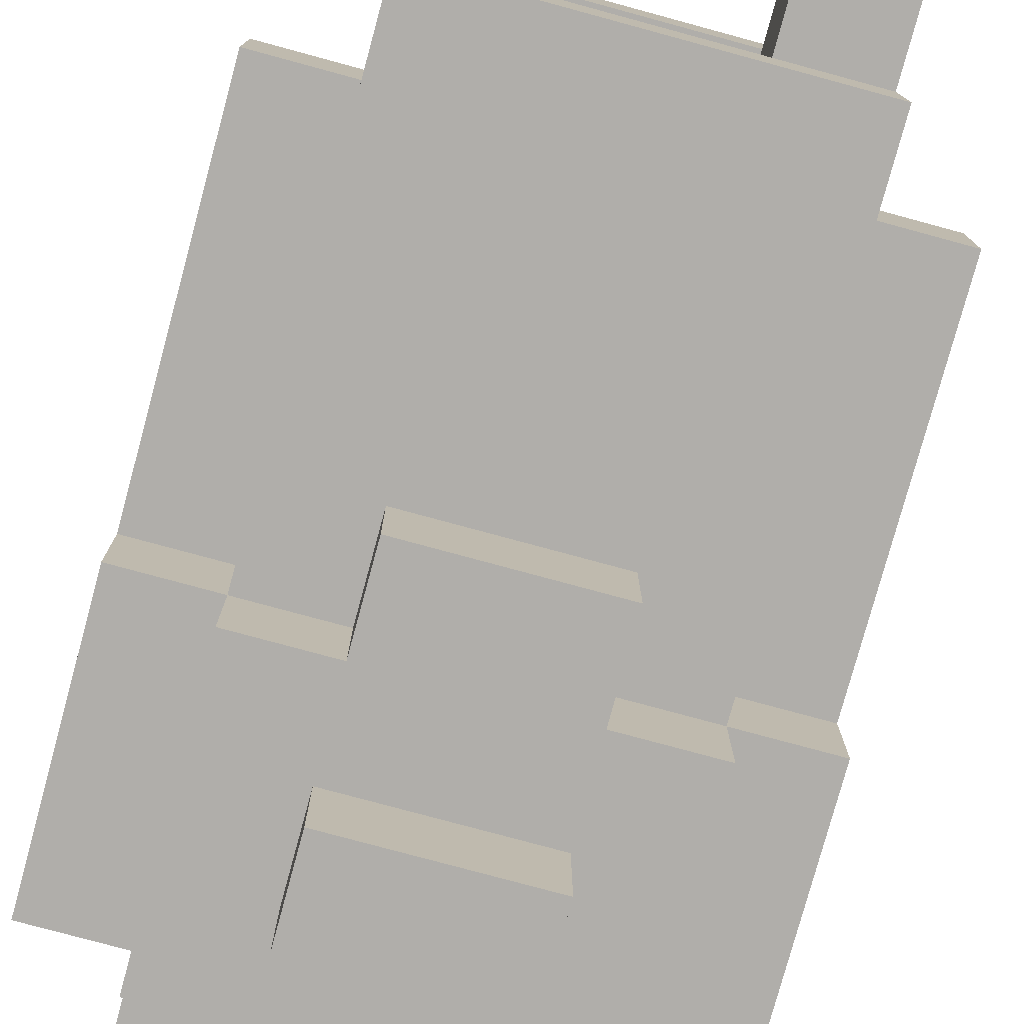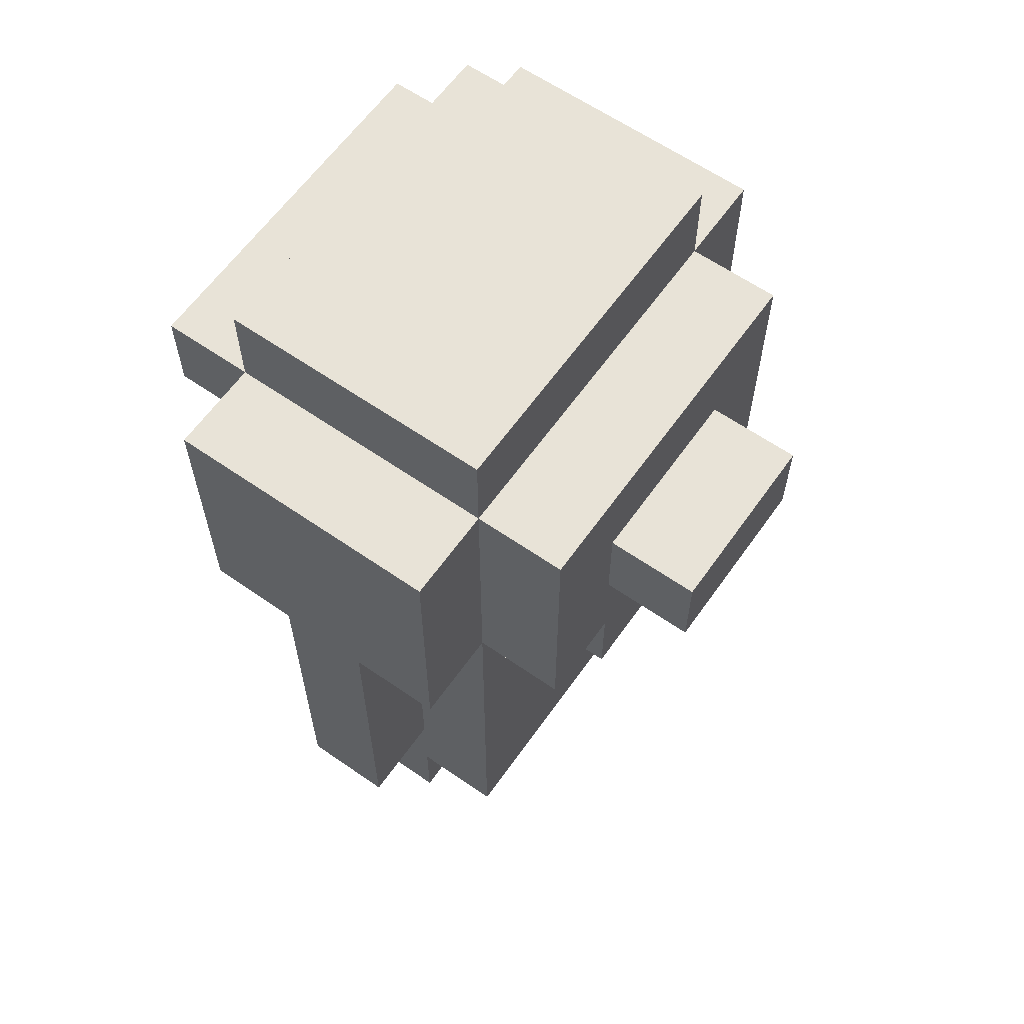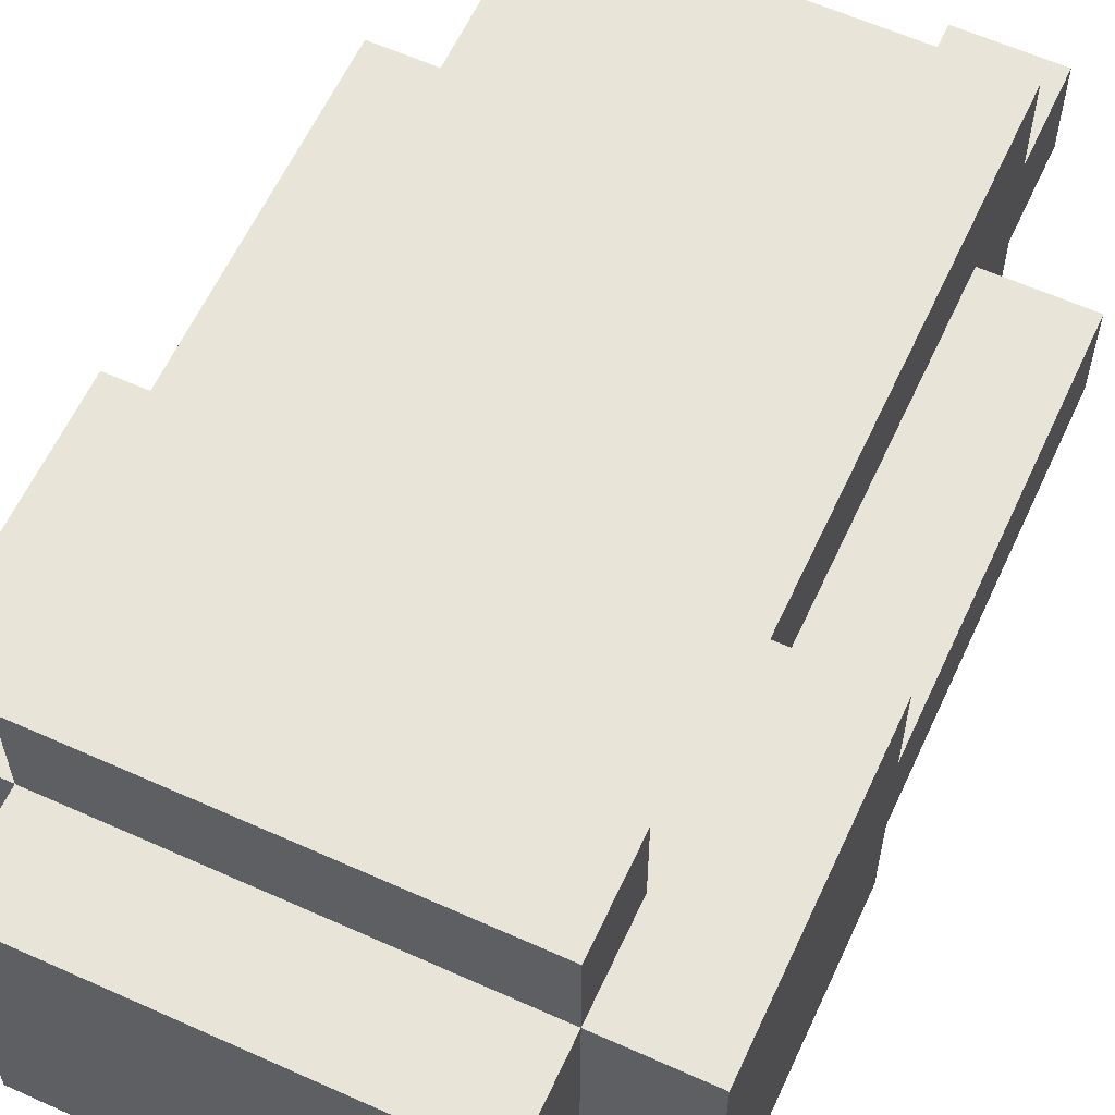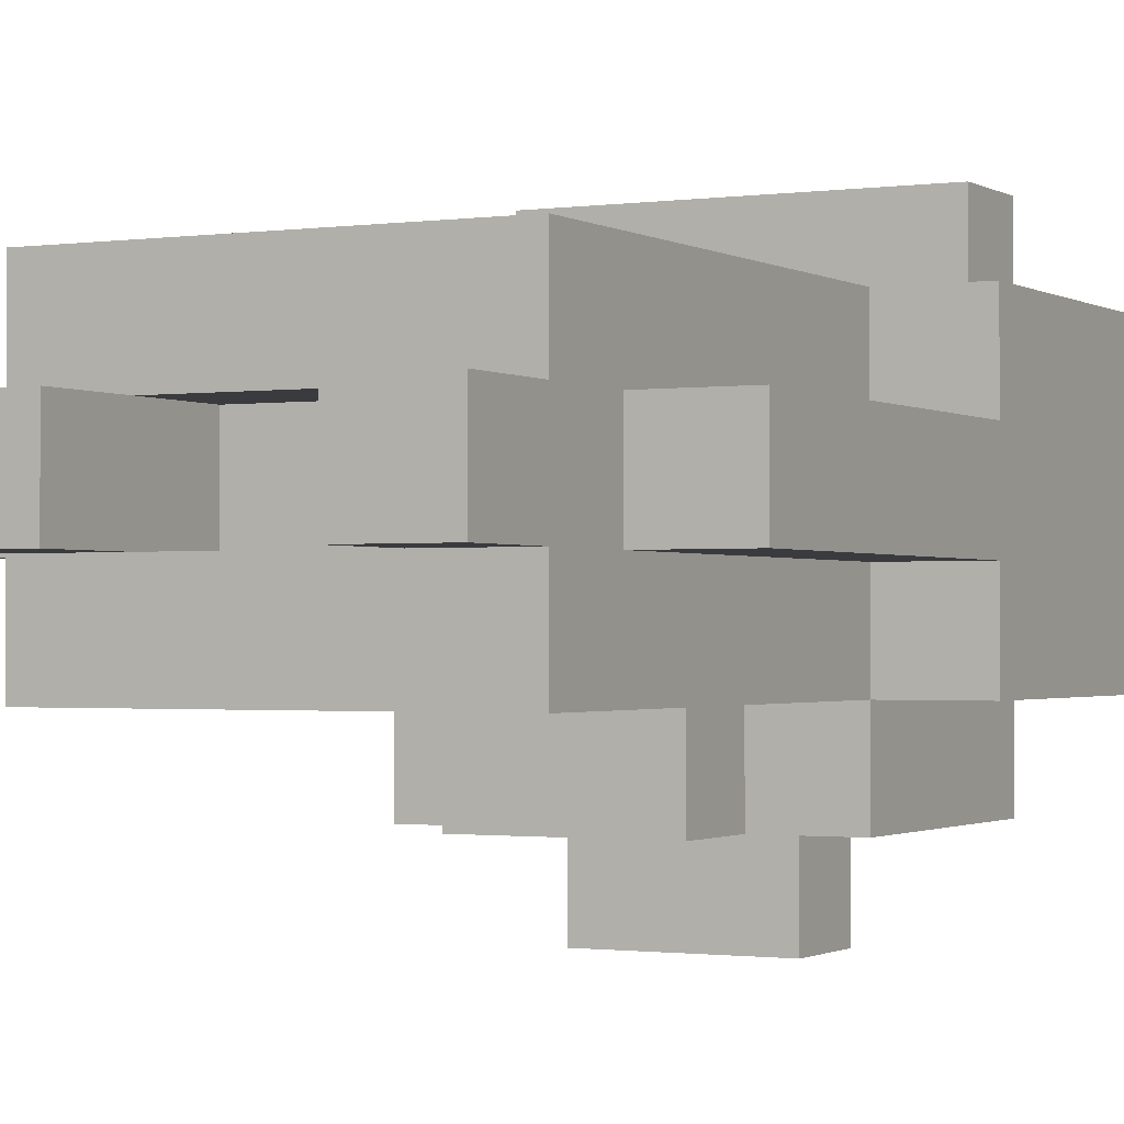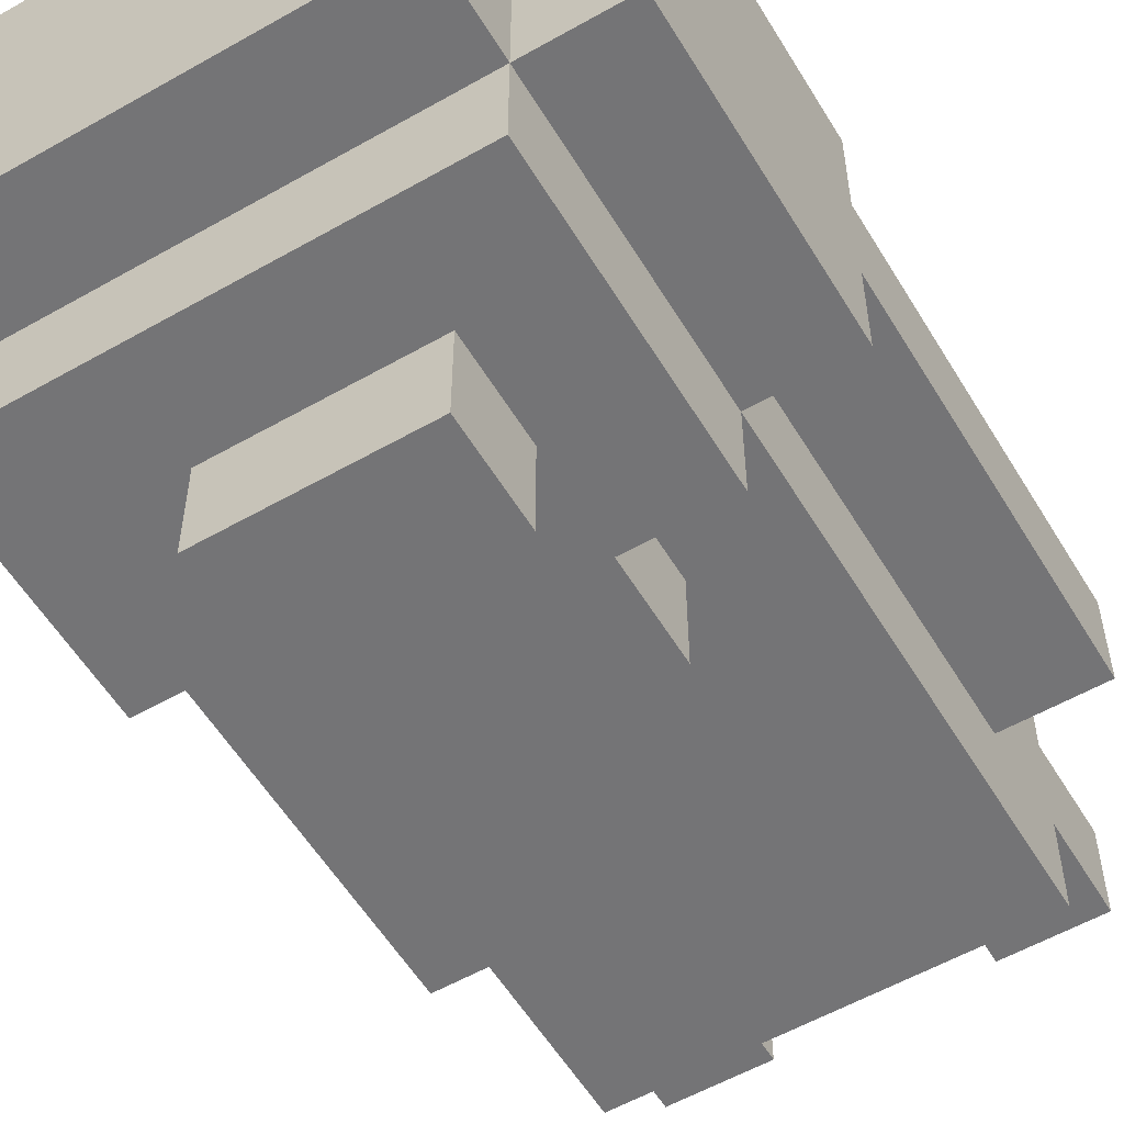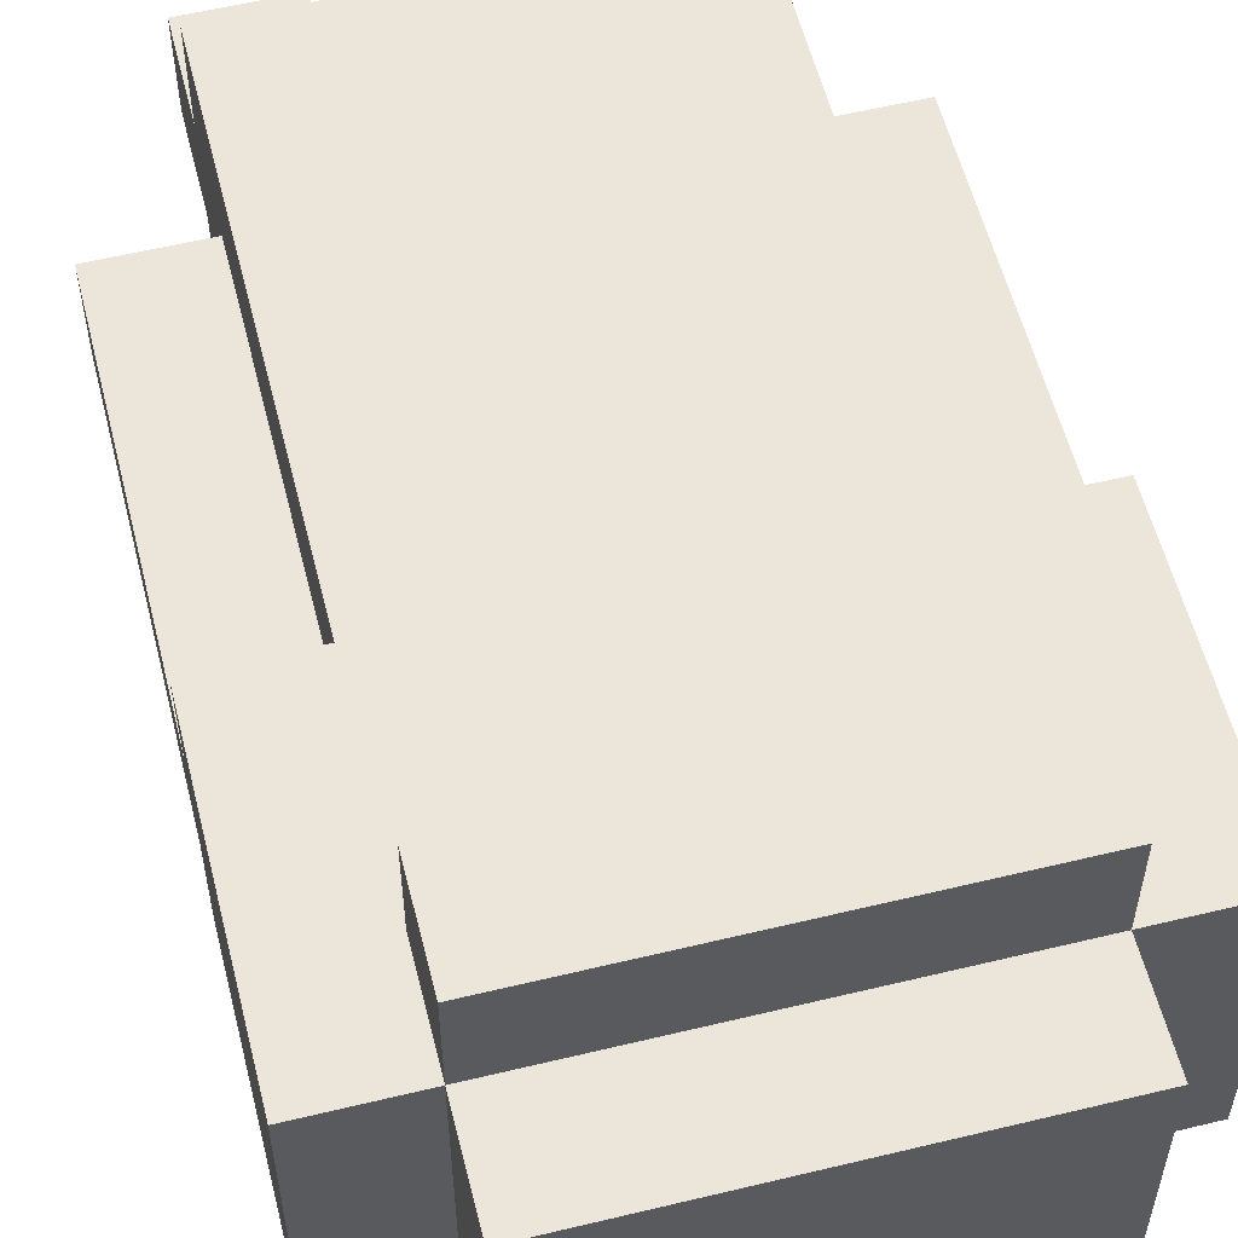
<metadata>
{"format":"obj","ext":"obj","renderer":"f3d","projection":"perspective","resolution":1024,"background":"white","views":[{"elev":-77.9,"azim":-15.2,"up":"+Z"},{"elev":61.9,"azim":125.2,"up":"+Y"},{"elev":60.6,"azim":-155.3,"up":"+Z"},{"elev":-1.2,"azim":27.6,"up":"+Z"},{"elev":-56.3,"azim":-149.2,"up":"+Z"},{"elev":57.2,"azim":165.9,"up":"+Z"}]}
</metadata>
<code>
v -3 -3 1
v -3 -3 -0
v -3 -2 1
v -3 -2 -0
v -3 1 2
v -3 1 1
v -3 1 -0
v -3 1 -1
v -3 3 2
v -3 3 -1
v -3 4 2
v -3 4 -1
v -2 -5 1
v -2 -5 -0
v -2 -4 2
v -2 -4 1
v -2 -4 -0
v -2 -4 -1
v -2 -3 1
v -2 -3 -0
v -2 -2 1
v -2 -2 -0
v -2 0 2
v -2 0 1
v -2 1 2
v -2 1 1
v -2 1 -0
v -2 1 -1
v -2 1 -2
v -2 3 3
v -2 3 2
v -2 3 -1
v -2 3 -2
v -2 4 3
v -2 4 2
v -2 4 -1
v -2 4 -2
v -2 5 2
v -2 5 -1
v -1 0 -1
v -1 0 -2
v -1 1 -1
v -1 1 -2
v -1 2 -2
v -1 2 -3
v -1 3 -2
v -1 3 -3
v 1 -5 1
v 1 -5 -0
v 1 -4 1
v 1 -4 -0
v 1 -3 1
v 1 -3 -0
v -1 -5 1
v -1 -5 -0
v -1 -4 1
v -1 -4 -0
v -1 -3 1
v -1 -3 -0
v 1 0 -1
v 1 0 -2
v 1 1 -1
v 1 1 -2
v 1 2 -2
v 1 2 -3
v 1 3 -2
v 1 3 -3
v 2 -5 1
v 2 -5 -0
v 2 -4 2
v 2 -4 1
v 2 -4 -0
v 2 -4 -1
v 2 -3 1
v 2 -3 -0
v 2 -2 1
v 2 -2 -0
v 2 0 2
v 2 0 1
v 2 1 2
v 2 1 1
v 2 1 -0
v 2 1 -1
v 2 1 -2
v 2 3 3
v 2 3 2
v 2 3 -1
v 2 3 -2
v 2 4 3
v 2 4 2
v 2 4 -1
v 2 4 -2
v 2 5 2
v 2 5 -1
v 3 -3 1
v 3 -3 -0
v 3 -2 1
v 3 -2 -0
v 3 1 2
v 3 1 1
v 3 1 -0
v 3 1 -1
v 3 3 2
v 3 3 -1
v 3 4 2
v 3 4 -1
v -2 3 3
v -2 4 3
v 2 3 3
v 2 4 3
v -3 1 2
v -3 3 2
v -3 4 2
v -2 -4 2
v -2 0 2
v -2 1 2
v -2 2 2
v -2 3 2
v -2 4 2
v -2 5 2
v -1 -1 2
v -1 0 2
v -1 2 2
v -1 3 2
v 0 -4 2
v 0 -1 2
v 1 -4 2
v 1 0 2
v 1 2 2
v 1 3 2
v 2 -4 2
v 2 0 2
v 2 1 2
v 2 2 2
v 2 3 2
v 2 4 2
v 2 5 2
v 3 1 2
v 3 3 2
v 3 4 2
v -3 -3 1
v -3 -2 1
v -3 1 1
v -2 -5 1
v -2 -4 1
v -2 -3 1
v -2 -2 1
v -2 0 1
v -2 1 1
v -1 -5 1
v -1 -4 1
v 1 -5 1
v 1 -4 1
v 2 -5 1
v 2 -4 1
v 2 -3 1
v 2 -2 1
v 2 0 1
v 2 1 1
v 3 -3 1
v 3 -2 1
v 3 1 1
v -1 -4 -0
v -1 -3 -0
v 1 -4 -0
v 1 -3 -0
v -1 -4 1
v -1 -3 1
v 0 -4 1
v 0 -3 1
v 1 -4 1
v 1 -3 1
v -3 -3 -0
v -3 -2 -0
v -3 1 -0
v -2 -5 -0
v -2 -4 -0
v -2 -3 -0
v -2 -2 -0
v -2 1 -0
v -1 -5 -0
v -1 -4 -0
v 1 -5 -0
v 1 -4 -0
v 2 -5 -0
v 2 -4 -0
v 2 -3 -0
v 2 -2 -0
v 2 1 -0
v 3 -3 -0
v 3 -2 -0
v 3 1 -0
v -3 1 -1
v -3 3 -1
v -3 4 -1
v -2 -4 -1
v -2 1 -1
v -2 3 -1
v -2 4 -1
v -2 5 -1
v -1 0 -1
v -1 1 -1
v 1 0 -1
v 1 1 -1
v 2 -4 -1
v 2 1 -1
v 2 3 -1
v 2 4 -1
v 2 5 -1
v 3 1 -1
v 3 3 -1
v 3 4 -1
v -2 1 -2
v -2 3 -2
v -2 4 -2
v -1 0 -2
v -1 1 -2
v -1 2 -2
v -1 3 -2
v 1 0 -2
v 1 1 -2
v 1 2 -2
v 1 3 -2
v 2 1 -2
v 2 3 -2
v 2 4 -2
v -1 2 -3
v -1 3 -3
v 1 2 -3
v 1 3 -3
v -2 -5 1
v -1 -5 1
v 1 -5 1
v 2 -5 1
v -2 -5 -0
v -1 -5 -0
v 1 -5 -0
v 2 -5 -0
v -2 -4 2
v 0 -4 2
v 1 -4 2
v 2 -4 2
v -2 -4 1
v -1 -4 1
v 0 -4 1
v 1 -4 1
v 2 -4 1
v -2 -4 -0
v -1 -4 -0
v 1 -4 -0
v 2 -4 -0
v -2 -4 -1
v 2 -4 -1
v -3 -3 1
v -2 -3 1
v -1 -3 1
v 0 -3 1
v 1 -3 1
v 2 -3 1
v 3 -3 1
v -3 -3 -0
v -2 -3 -0
v -1 -3 -0
v 1 -3 -0
v 2 -3 -0
v 3 -3 -0
v -1 0 -1
v 1 0 -1
v -1 0 -2
v 1 0 -2
v -3 1 2
v -2 1 2
v 2 1 2
v 3 1 2
v -3 1 1
v -2 1 1
v 2 1 1
v 3 1 1
v -3 1 -0
v -2 1 -0
v 2 1 -0
v 3 1 -0
v -3 1 -1
v -2 1 -1
v -1 1 -1
v 1 1 -1
v 2 1 -1
v 3 1 -1
v -2 1 -2
v -1 1 -2
v 1 1 -2
v 2 1 -2
v -1 2 -2
v 1 2 -2
v -1 2 -3
v 1 2 -3
v -2 3 3
v 2 3 3
v -2 3 2
v -1 3 2
v 1 3 2
v 2 3 2
v -1 3 -2
v 1 3 -2
v -1 3 -3
v 1 3 -3
v -2 4 3
v 2 4 3
v -3 4 2
v -2 4 2
v 2 4 2
v 3 4 2
v -3 4 -1
v -2 4 -1
v 2 4 -1
v 3 4 -1
v -2 4 -2
v 2 4 -2
v -2 5 2
v 2 5 2
v -2 5 -1
v 2 5 -1
f 3 2 1
f 4 2 3
f 6 4 3
f 7 4 6
f 9 7 6
f 9 8 7
f 9 6 5
f 10 8 9
f 11 10 9
f 12 10 11
f 16 14 13
f 17 14 16
f 19 16 15
f 19 18 17
f 19 17 16
f 20 18 19
f 21 19 15
f 22 18 20
f 23 21 15
f 24 21 23
f 25 24 23
f 26 24 25
f 27 18 22
f 28 18 27
f 32 29 28
f 33 29 32
f 34 31 30
f 35 31 34
f 36 33 32
f 37 33 36
f 38 36 35
f 39 36 38
f 42 41 40
f 43 41 42
f 46 45 44
f 47 45 46
f 50 49 48
f 51 49 50
f 52 51 50
f 53 51 52
f 54 55 56
f 56 55 57
f 56 57 58
f 58 57 59
f 60 61 62
f 62 61 63
f 64 65 66
f 66 65 67
f 68 69 71
f 71 69 72
f 70 71 74
f 72 73 74
f 71 72 74
f 74 73 75
f 70 74 76
f 75 73 77
f 70 76 78
f 78 76 79
f 78 79 80
f 80 79 81
f 77 73 82
f 82 73 83
f 83 84 87
f 87 84 88
f 85 86 89
f 89 86 90
f 87 88 91
f 91 88 92
f 90 91 93
f 93 91 94
f 95 96 97
f 97 96 98
f 97 98 100
f 100 98 101
f 100 101 103
f 101 102 103
f 99 100 103
f 103 102 104
f 103 104 105
f 105 104 106
f 109 108 107
f 110 108 109
f 116 112 111
f 117 112 116
f 118 113 112
f 118 112 117
f 119 113 118
f 121 115 114
f 122 117 116
f 122 115 121
f 122 116 115
f 123 118 117
f 123 117 122
f 124 118 123
f 125 121 114
f 126 122 121
f 126 121 125
f 127 126 125
f 128 123 122
f 128 126 127
f 128 122 126
f 129 124 123
f 129 123 128
f 130 124 129
f 131 128 127
f 132 129 128
f 132 128 131
f 133 129 132
f 134 130 129
f 134 129 133
f 135 130 134
f 136 120 119
f 137 120 136
f 138 135 134
f 138 134 133
f 139 136 135
f 139 135 138
f 140 136 139
f 146 142 141
f 147 143 142
f 147 142 146
f 148 143 147
f 149 143 148
f 150 145 144
f 151 145 150
f 154 153 152
f 155 153 154
f 160 157 156
f 161 159 158
f 161 157 160
f 161 158 157
f 162 159 161
f 165 164 163
f 166 164 165
f 167 168 169
f 169 168 170
f 169 170 171
f 171 170 172
f 173 174 178
f 174 175 179
f 178 174 179
f 179 175 180
f 176 177 181
f 181 177 182
f 183 184 185
f 185 184 186
f 187 188 190
f 188 189 191
f 190 188 191
f 191 189 192
f 193 194 197
f 194 195 198
f 197 194 198
f 198 195 199
f 196 197 201
f 201 197 202
f 196 201 203
f 196 203 205
f 203 204 205
f 205 204 206
f 199 200 208
f 208 200 209
f 206 207 210
f 207 208 211
f 210 207 211
f 211 208 212
f 213 214 217
f 217 214 218
f 214 215 219
f 218 214 219
f 217 218 220
f 216 217 220
f 220 218 221
f 221 218 222
f 219 215 223
f 221 222 224
f 222 223 224
f 223 215 225
f 224 223 225
f 225 215 226
f 227 228 229
f 229 228 230
f 235 232 231
f 236 232 235
f 237 234 233
f 238 234 237
f 243 240 239
f 244 240 243
f 245 241 240
f 245 240 244
f 246 242 241
f 246 241 245
f 247 242 246
f 252 249 248
f 252 251 250
f 252 250 249
f 253 251 252
f 261 255 254
f 262 255 261
f 263 257 256
f 263 258 257
f 264 258 263
f 265 260 259
f 266 260 265
f 269 268 267
f 270 268 269
f 275 272 271
f 276 272 275
f 277 274 273
f 278 274 277
f 283 280 279
f 284 280 283
f 287 282 281
f 288 282 287
f 289 285 284
f 290 285 289
f 291 287 286
f 292 287 291
f 295 294 293
f 296 294 295
f 299 298 297
f 300 298 299
f 301 298 300
f 302 298 301
f 303 304 305
f 305 304 306
f 307 308 310
f 310 308 311
f 309 310 313
f 313 310 314
f 311 312 315
f 315 312 316
f 314 315 317
f 317 315 318
f 319 320 321
f 321 320 322

</code>
